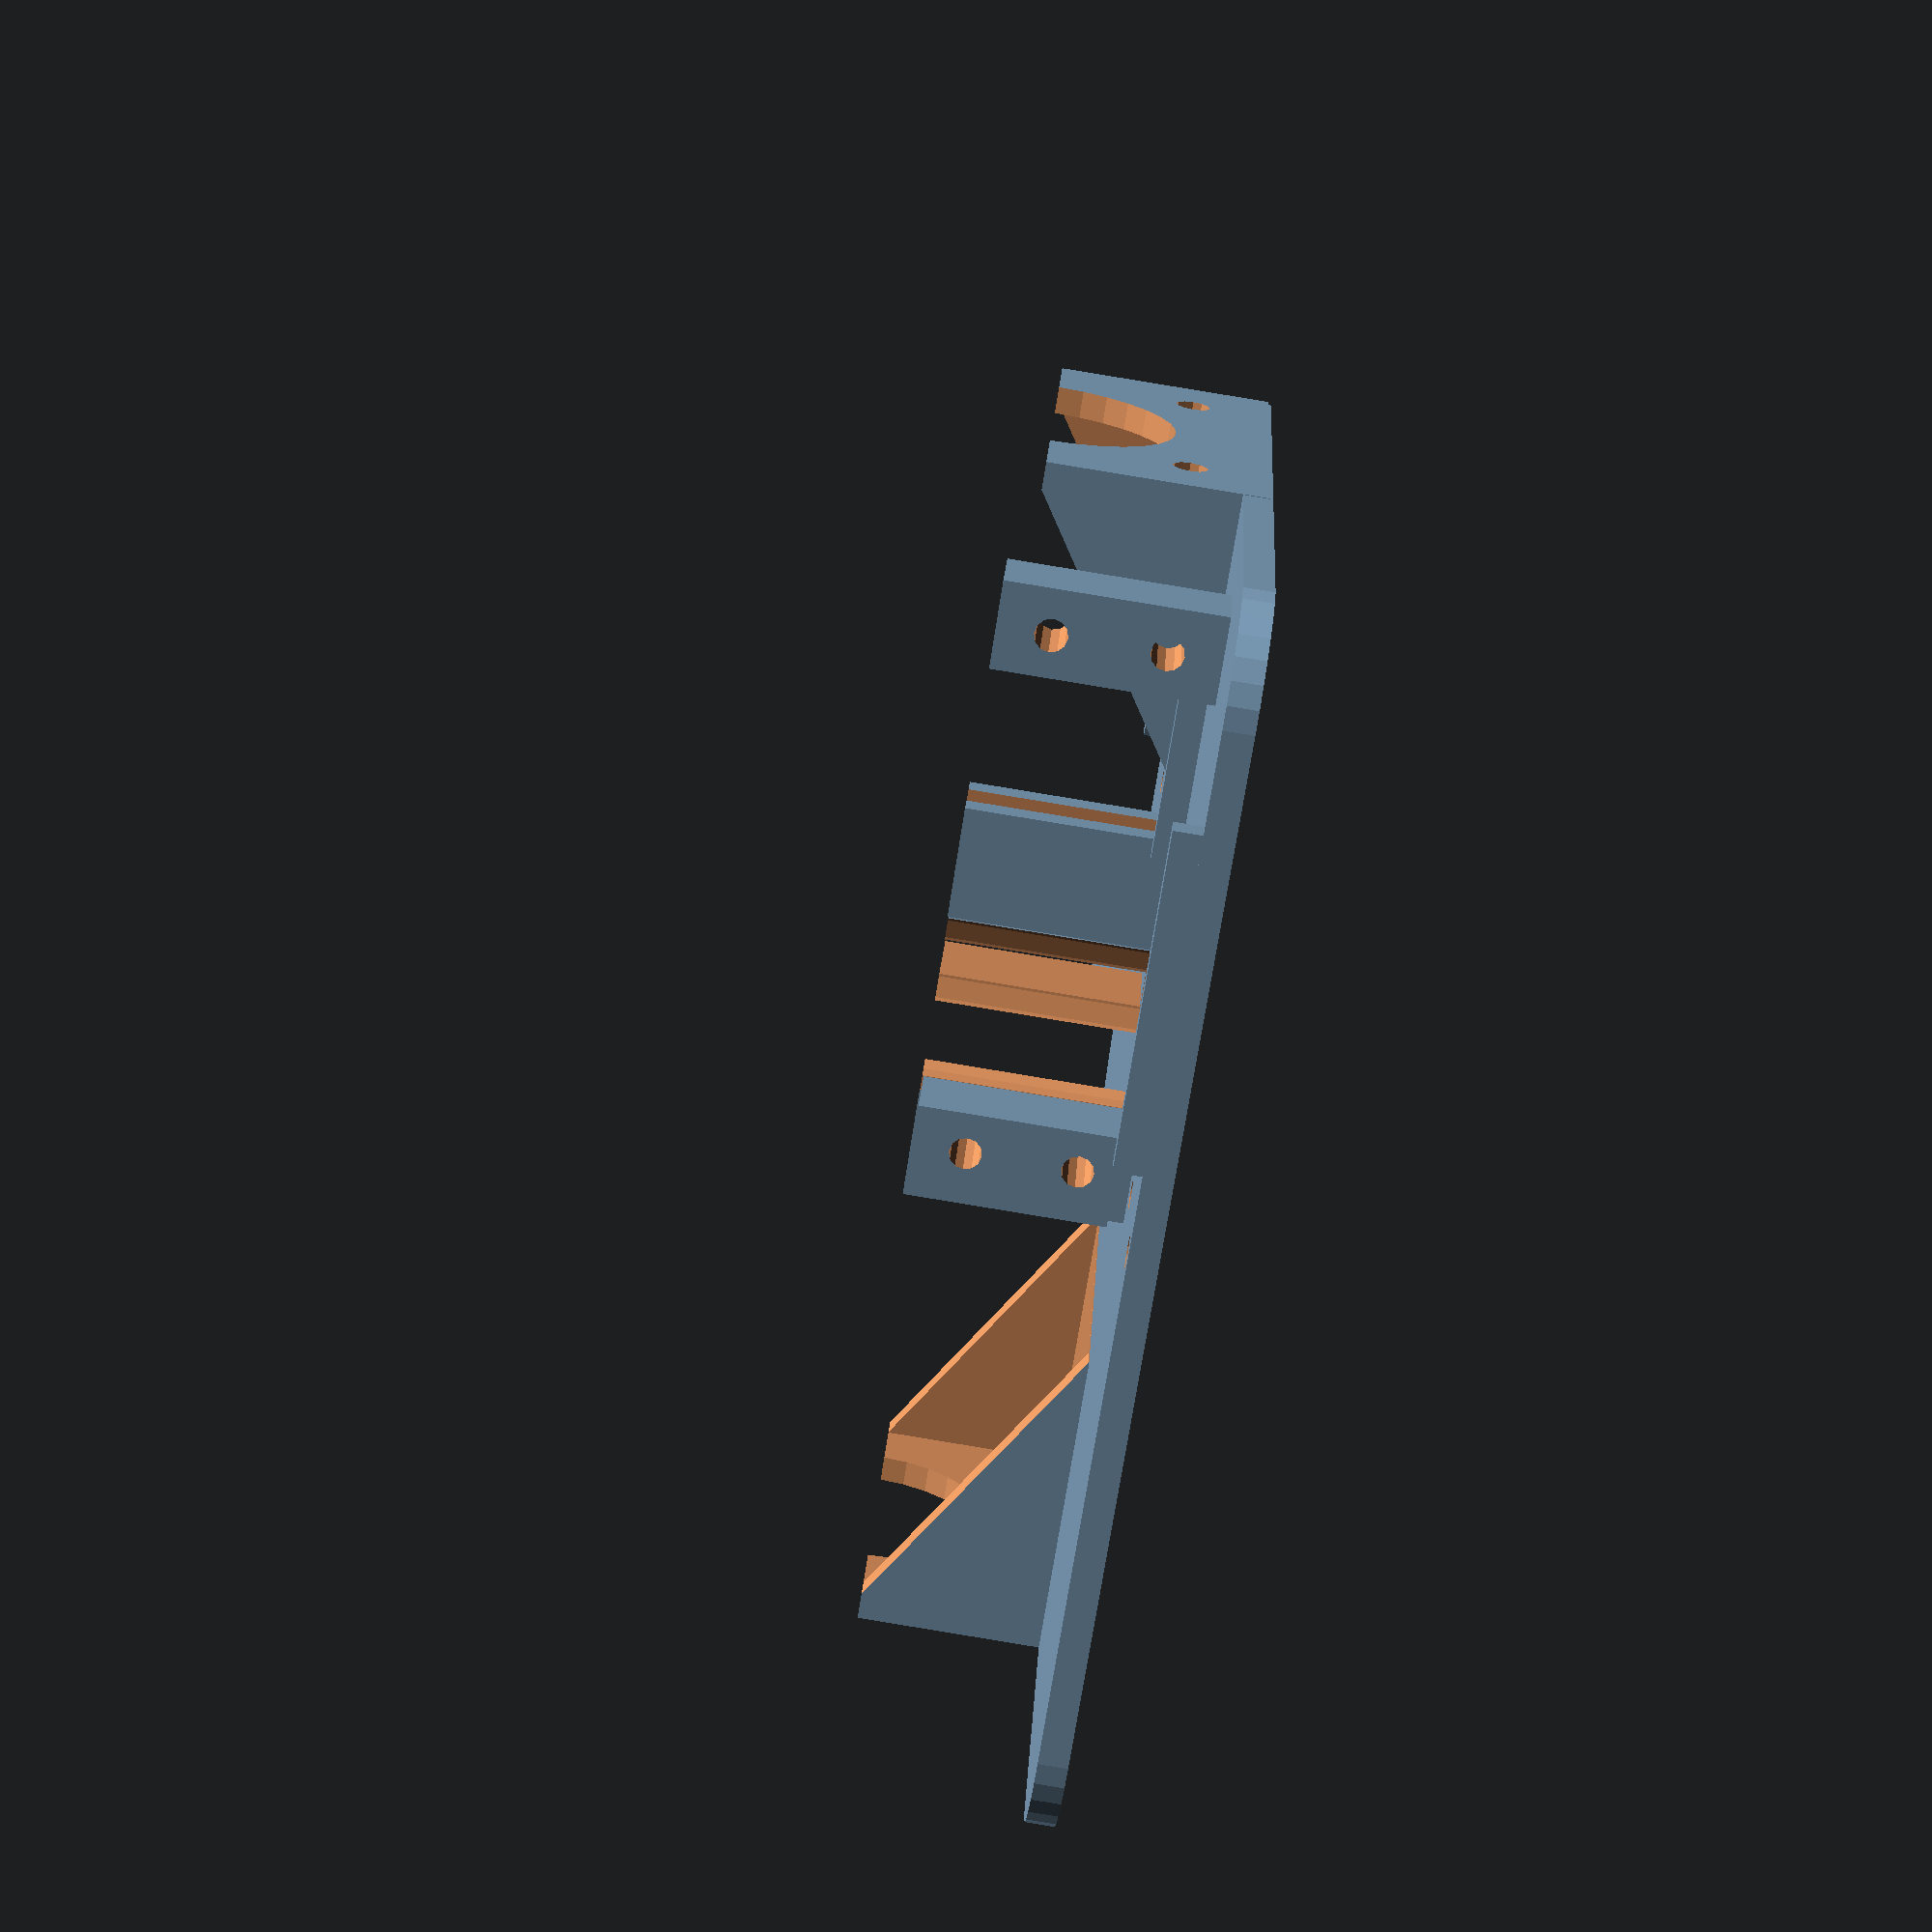
<openscad>
// Copyright (c) 2014-2015, Stephen Warren
//
// Permission is hereby granted, free of charge, to any person obtaining a
// copy of this software and associated documentation files (the "Software"),
// to deal in the Software without restriction, including without limitation
// the rights to use, copy, modify, merge, publish, distribute, sublicense,
// and/or sell copies of the Software, and to permit persons to whom the
// Software is furnished to do so, subject to the following conditions:
//
// The above copyright notice and this permission notice shall be included in
// all copies or substantial portions of the Software.
//
// THE SOFTWARE IS PROVIDED "AS IS", WITHOUT WARRANTY OF ANY KIND, EXPRESS OR
// IMPLIED, INCLUDING BUT NOT LIMITED TO THE WARRANTIES OF MERCHANTABILITY,
// FITNESS FOR A PARTICULAR PURPOSE AND NONINFRINGEMENT.  IN NO EVENT SHALL
// THE AUTHORS OR COPYRIGHT HOLDERS BE LIABLE FOR ANY CLAIM, DAMAGES OR OTHER
// LIABILITY, WHETHER IN AN ACTION OF CONTRACT, TORT OR OTHERWISE, ARISING
// FROM, OUT OF OR IN CONNECTION WITH THE SOFTWARE OR THE USE OR OTHER
// DEALINGS IN THE SOFTWARE.

// Configuration

motor_face_size = 35 + .5;
motor_length = 26 + 2; // I think Pololu's length figure includes the 2mm circular extrusion at the front?
motor_circ_extrude_diam = 22 + 1;
motor_mount_dist = 26;

guide_radius = 20;
guide_width = 2.54;
guide_slot_width_fudge = 1.1;
guide_slot_wall_width = 2.54;
guide_height = 20;

motor_wall_thick = 2.54;
motor_pen_guide_spacing = 2.54 * 3;
motor_spacing = (guide_radius + motor_pen_guide_spacing) * 2;

servo_wall_thick = 2.54;
servo_top_to_bottom_of_tabs = 9.35 + 1; // 1==fudge
servo_top_to_bottom = 9.35 + 26.67 + 1; // 1==fudge
servo_side_to_side = 39.88 + 1; // 1==fudge
servo_side_to_side_inc_tabs = 52.84 + 1; // 1==fudge
servo_tab_width = (servo_side_to_side_inc_tabs - servo_side_to_side) / 2;
servo_tab_height = 19.82;
servo_tab_thick = 2.54 * 3;
servo_tab_thick_extra = 1.5;
servo_tab_hole_spacing = 10.17;
servo_tab_hole_offset = (13.47 - 9.66) - (servo_tab_width / 2);
servo_tab_hole_diam = 3;

chassis_thick = 2.54;
chassis_width_by_motors = 2 * (motor_length + motor_wall_thick) + motor_spacing;
chassis_width_by_servo = 2 * (servo_side_to_side_inc_tabs - (servo_tab_width / 2) + servo_tab_thick_extra);
chassis_width = max(chassis_width_by_motors, chassis_width_by_servo);
chassis_end_spacing = 2.54;
bearing_width = 5; // Bearing is 11 on bottom, but nuts on top are only 5
arduino_bearing_back_spacing = 10;
arduino_width = 2.1 * 25.4;
motor_arduino_spacing = 2.54;
chassis_front_length = chassis_end_spacing + arduino_width + motor_arduino_spacing;
chassis_motor_length = motor_face_size + (2 * motor_wall_thick);
motor_servo_spacing = 0;
servo_width = servo_top_to_bottom + (2 * servo_wall_thick);
servo_bearing_back_spacing = 10;
chassis_rear_length = motor_servo_spacing + servo_width;
chassis_length = chassis_front_length + chassis_motor_length + chassis_rear_length;
chassis_xoff = (chassis_length / 2) - (chassis_front_length + (chassis_motor_length / 2));
arduino_xoff = -(((arduino_width + chassis_motor_length) / 2) + motor_arduino_spacing);

// Utilities

module axes() {
  cube([10000, 1, 1], center=true);
  cube([1, 10000, 1], center=true);
  cube([1, 1, 10000], center=true);
}

module bearing_mounts(hole_height)
{
  screw_diam = (0.09 * 25.4) + 0.5; // 0.5==fudge

  translate([0, -(0.53 / 2)* 25.4, 0])
    cylinder(r=screw_diam / 2, h=hole_height, center=true, $fn=12);
  translate([0, (0.53 / 2)* 25.4, 0])
    cylinder(r=screw_diam / 2, h=hole_height, center=true, $fn=12);
}

module arduino_pro_mounts(hole_height, extra_diam)
{
  screw_diam = 3 + extra_diam; // #4 plus fudge

  ard_w = 2.05 * 25.4;
  ard_h = 2.10 * 25.4;
  x_c = -ard_w / 2;
  y_c = -ard_h / 2;

  translate([x_c + (0.1 * 25.4), y_c + (0.1 * 25.4), 0])
    cylinder(r=screw_diam / 2, h=hole_height, center=true, $fn=12);
  translate([x_c + (0.1 * 25.4), y_c + (2 * 25.4), 0])
    cylinder(r=screw_diam / 2, h=hole_height, center=true, $fn=12);
  translate([x_c + (1.95 * 25.4), y_c + (1.4 * 25.4), 0])
    cylinder(r=screw_diam / 2, h=hole_height, center=true, $fn=12);
  translate([x_c + (1.95 * 25.4), y_c + (0.3 * 25.4), 0])
    cylinder(r=screw_diam / 2, h=hole_height, center=true, $fn=12);
}

module tri_right_prism(x, y, z) {
  translate([0, 0, -z / 2])
    linear_extrude(height=z)
      polygon(
        points=[
          [0, 0],
          [x, 0],
          [0, y]
        ],
        paths=[[0, 1, 2, 0]]
      );
}

module stepper_mount(face_size, motor_len, circ_extrude_diam, mount_dist, wall_thick) {
  outer_face_size = face_size + (2 * wall_thick);
  outer_motor_len = motor_len + (2 * wall_thick);
  front_wall_y_center = -((motor_len + wall_thick) / 2);

  translate([0, motor_len / 2 + wall_thick, face_size / 2]) {
    difference() {
      // Walls around all sides except back, completely infilled for now
      cube([outer_face_size, outer_motor_len, outer_face_size], center=true);
      // Motor; remove inside of previous cube
      cube([face_size, motor_len, face_size], center=true);
      // Cut off top half
      translate([0, 0, wall_thick + (face_size / 2)])
        cube([outer_face_size + 0.1, outer_motor_len + 0.1, outer_face_size], center=true);
      // Cut off back wall
      translate([0, motor_len / 2 + wall_thick / 2 + 0.1 / 2, 0])
        cube([outer_face_size + 0.1, wall_thick + 0.2, outer_face_size + 0.1], center=true);
      // Extruded cylinder around shaft
      translate([0, front_wall_y_center, 0])
        rotate([90, 0, 0])
        cylinder(r=circ_extrude_diam / 2, h=wall_thick + 0.2, center=true);
      // Mounting hole
      translate([-mount_dist / 2, front_wall_y_center, -mount_dist / 2])
        rotate([90, 0, 0])
        cylinder(r=3.25 / 2, h=wall_thick + 0.2, center=true, $fn=12);
      // Mounting hole
      translate([mount_dist / 2, front_wall_y_center, -mount_dist / 2])
        rotate([90, 0, 0])
        cylinder(r=3.25 / 2, h=wall_thick + 0.2, center=true, $fn=12);
      // Slope side walls down, eliminate back wall
      translate([0, (motor_len / 2) + 0.1, 0.1])
        rotate([0, 90, 180])
          tri_right_prism(face_size / 2 + 0.2, motor_len + 0.2, outer_face_size + 0.2);
    }
  }
}

module pen_holder_generic(
  chassis_height_from_ground,
  idle_handle_height_from_chassis,
  pen_dist_notch_to_tip,
  pen_diam_below_notch,
  pen_diam_above_notch,
  wall_thick,
  guide_radius,
  guide_width,
  handle_radius,
  handle_width
) {
  min_h_handle = 2.54;

  h_notch_above_chassis = pen_dist_notch_to_tip - chassis_height_from_ground;
  //echo("h_notch_above_chassis", h_notch_above_chassis);
  if (h_notch_above_chassis < 0)
    echo("<b>ERROR:</b> Pen notch below chassis");
  h_below_notch = max(10, h_notch_above_chassis);
  //echo("h_below_notch", h_below_notch);
  h_above_chassis = max(h_notch_above_chassis + 10, idle_handle_height_from_chassis + min_h_handle);
  //echo("h_above_chassis", h_above_chassis);
  h_above_notch = h_above_chassis - h_notch_above_chassis;
  //echo("h_above_notch", h_above_notch);
  h_total = h_below_notch + h_above_notch;
  //echo("h_total", h_total);
  h_handle = h_above_chassis - idle_handle_height_from_chassis;
  //echo("h_handle", h_handle);
  z_handle = (h_total - h_handle) / 2;
  z_pen_above_notch = (h_total - h_above_notch) / 2;

  outer_diam = pen_diam_above_notch + (2 * wall_thick);

  // Support pen by its tip, not by guides;
  // force a gap between chassis and guides at idle
  guide_chassis_gap = 1;
  h_guide = h_above_chassis - guide_chassis_gap;
  z_guide = (h_total - h_guide) / 2;

  rotate([180, 0, 0])
    difference() {
      union() {
        // Main cylinder (wall)
        cylinder(r=outer_diam / 2, h=h_total, center=true, $fn=30);
        // Left guide
        rotate([0, 0, 90])
          translate([guide_radius / 2, 0, z_guide])
          cube([guide_radius, guide_width, h_guide], center=true);
        // Front guide
        rotate([0, 0, 180])
          translate([guide_radius / 2, 0, z_guide])
          cube([guide_radius, guide_width, h_guide], center=true);
        // Right guide
        rotate([0, 0, 270])
          translate([guide_radius / 2, 0, z_guide])
          cube([guide_radius, guide_width, h_guide], center=true);
        // Handle
        translate([handle_radius / 2, 0, z_handle])
          cube([handle_radius, handle_width, h_handle], center=true);
      }
      // Lower (smaller) pen body cutout
      cylinder(r=pen_diam_below_notch / 2, h=h_total + 0.2, center=true, $fn=30);
      // Upper (larger) pen body cutout
      translate([0, 0, z_pen_above_notch + 0.1])
        cylinder(r=pen_diam_above_notch / 2, h=h_above_notch + 0.2, center=true, $fn=30);
    }
}

module servo_tab_mount(hole_offset_mult) {
  hole_1_z = (servo_tab_height - servo_tab_hole_spacing) / 2;
  hole_2_z = hole_1_z + servo_tab_hole_spacing;
  shift = hole_offset_mult < 0 ? -servo_tab_thick_extra : 0;

  difference() {
    // Main mount
    translate([0, shift, -0.1])
      cube([servo_tab_thick, servo_tab_width + servo_tab_thick_extra, servo_tab_height + 0.1]);
    // Bottom screw hole
    translate([servo_tab_thick / 2, (servo_tab_width / 2) + (hole_offset_mult * servo_tab_hole_offset), hole_1_z])
      rotate([0, 90, 0])
      cylinder(r=servo_tab_hole_diam / 2, h=servo_tab_thick + 0.1, center=true, $fn=12);
    // Top screw hole
    translate([servo_tab_thick / 2, (servo_tab_width / 2) + (hole_offset_mult * servo_tab_hole_offset), hole_2_z])
      rotate([0, 90, 0])
      cylinder(r=servo_tab_hole_diam / 2, h=servo_tab_thick + 0.1, center=true, $fn=12);
  }
}

module servo_mounts() {
  // Front wall (mini)
  translate([servo_wall_thick / 2, servo_tab_width + (servo_side_to_side * (3 / 4)), servo_wall_thick / 2])
    cube([servo_wall_thick, servo_side_to_side / 2, servo_wall_thick + 0.1], center=true);
  // Rear wall (mini)
  translate([servo_wall_thick + servo_top_to_bottom + (servo_wall_thick / 2), servo_side_to_side_inc_tabs / 2, servo_wall_thick / 2])
    cube([servo_wall_thick, servo_side_to_side * 0.75, servo_wall_thick + 0.1], center=true);
  // Left side tabs mount
  translate([servo_wall_thick + servo_top_to_bottom_of_tabs, 0, 0])
    servo_tab_mount(hole_offset_mult = -1);
  // Right side tabs mount
  translate([servo_wall_thick + servo_top_to_bottom_of_tabs, servo_side_to_side_inc_tabs - servo_tab_width, 0])
    servo_tab_mount(hole_offset_mult = 1);
}

module chassis() {
  w_guide_slot = guide_width + guide_slot_width_fudge;
  w_guide = w_guide_slot + (2 * guide_slot_wall_width);

  difference() {
    union() {
      // Rear base plate (rounded rectangle)
      hull() {
        // Front left corner
        translate([chassis_xoff - 10, -(chassis_width / 2 - 10), -(chassis_thick / 2 + 0.1)])
          cylinder(r=10, h=chassis_thick + 0.2, $fn=30, center=true);
        // Front right corner
        translate([chassis_xoff - 10, chassis_width / 2 - 10, -(chassis_thick / 2 + 0.1)])
          cylinder(r=10, h=chassis_thick + 0.2, $fn=30, center=true);
        // Rear left corner
        translate([chassis_xoff + chassis_length / 2 - 10, -(chassis_width / 2 - 10), -(chassis_thick / 2 + 0.1)])
          cylinder(r=10, h=chassis_thick + 0.2, $fn=30, center=true);
        // Rear right corner
        translate([chassis_xoff + chassis_length / 2 - 10, chassis_width / 2 - 10, -(chassis_thick / 2 + 0.1)])
          cylinder(r=10, h=chassis_thick + 0.2, $fn=30, center=true);
      }
      // Front base plate (rounded rectangle)
      hull() {
        // Front left corner
        translate([chassis_xoff - (chassis_length / 2 - 10), -(chassis_width * 0.3 - 10), -(chassis_thick / 2 + 0.1)])
          cylinder(r=10, h=chassis_thick + 0.2, $fn=30, center=true);
        // Front right corner
        translate([chassis_xoff - (chassis_length / 2 - 10), chassis_width * 0.3 - 10, -(chassis_thick / 2 + 0.1)])
          cylinder(r=10, h=chassis_thick + 0.2, $fn=30, center=true);
        // Read left corner
        translate([chassis_xoff - 10, -(chassis_width * 0.3 - 10), -(chassis_thick / 2 + 0.1)])
          cylinder(r=10, h=chassis_thick + 0.2, $fn=30, center=true);
        // Rear right corner
        translate([chassis_xoff - 10, chassis_width * 0.3 - 10, -(chassis_thick / 2 + 0.1)])
          cylinder(r=10, h=chassis_thick + 0.2, $fn=30, center=true);
      }
      // Left convex rounded corner
      difference() {
        translate([chassis_xoff - 25, -(chassis_width * 0.3 + 5), -(chassis_thick / 2 + 0.1)])
          cube([11, 11, chassis_thick + 0.2], center=true);
        translate([chassis_xoff - 30, -(chassis_width * 0.3 + 10), -(chassis_thick / 2 + 0.1)])
          cylinder(r=10.1, h=chassis_thick + 0.4, $fn=30, center=true);
      }
      // Right convex rounded corner
      difference() {
        translate([chassis_xoff - 25, chassis_width * 0.3 + 5, -(chassis_thick / 2 + 0.1)])
          cube([11, 11, chassis_thick + 0.2], center=true);
        translate([chassis_xoff - 30, chassis_width * 0.3 + 10, -(chassis_thick / 2 + 0.1)])
          cylinder(r=10.1, h=chassis_thick + 0.4, $fn=30, center=true);
      }
      // Arduino standoffs
      translate([arduino_xoff, 0, (3.5 / 2) + 0.1])
        rotate([0, 0, 90])
        arduino_pro_mounts(hole_height=3.5 + 0.2, extra_diam = 4);
      // Left Stepper motor mount
      translate([0, -chassis_width / 2, 0.1])
        stepper_mount(motor_face_size, motor_length, motor_circ_extrude_diam, motor_mount_dist, motor_wall_thick);
      // Right Stepper motor mount
      translate([0, chassis_width / 2, 0.1])
        rotate([0, 0, 180])
        stepper_mount(motor_face_size, motor_length, motor_circ_extrude_diam, motor_mount_dist, motor_wall_thick);
      // Left guide walls
      rotate([0, 0, 90])
        translate([guide_radius / 2, 0, guide_height / 2 + 0.1])
        difference(){
          cube([guide_radius, w_guide, guide_height + 0.2], center=true);
          cube([guide_radius + 0.1, w_guide_slot, guide_height + 0.4], center=true);
        }
      // Front guide walls
      rotate([0, 0, 180])
        translate([guide_radius / 2, 0, guide_height / 2 + 0.1])
        difference(){
          cube([guide_radius, w_guide, guide_height + 0.2], center=true);
          cube([guide_radius + 0.1, w_guide_slot, guide_height + 0.4], center=true);
        }
      // Right guide walls
      rotate([0, 0, 270])
        translate([guide_radius / 2, 0, guide_height / 2 + 0.1])
        difference(){
          cube([guide_radius, w_guide, guide_height + 0.2], center=true);
          cube([guide_radius + 0.1, w_guide_slot, guide_height + 0.4], center=true);
        }
      // Servo mounts
      translate([chassis_motor_length / 2, -(servo_tab_width / 2), 0])
        servo_mounts();
    }
    // Pen hole
    cylinder(r=20 / 2, h=100, center=true, $fn=30);
    // Front bearing mounts
    translate([arduino_xoff - arduino_bearing_back_spacing, 0, (-chassis_thick / 2)])
      bearing_mounts(hole_height=chassis_thick + 0.2);
    // Arduino mounts
    translate([arduino_xoff, 0, 0])
      rotate([0, 0, 90])
      arduino_pro_mounts(hole_height=chassis_thick * 5, extra_diam = 0);
    // Rear bearing mounts
    translate([(chassis_motor_length / 2) + motor_servo_spacing + servo_width - servo_bearing_back_spacing, 0, (-chassis_thick / 2)])
      rotate([0, 0, 90])
      bearing_mounts(hole_height=chassis_thick + 0.2);
    // TODO: Rounded corners
  }
}

module pen_holder_unbranded() {
  pen_holder_generic(
    chassis_height_from_ground = 17,
    idle_handle_height_from_chassis = 10,
    pen_dist_notch_to_tip = 22,
    pen_diam_below_notch = 10.2 + 1, // measured + fudge
    pen_diam_above_notch = 12.1 + 1, // measured + fudge
    wall_thick = 2.54 / 2,
    guide_radius = guide_radius,
    guide_width = guide_width,
    handle_radius = 18,
    handle_width = 2.54 * 3
  );
}

module pen_holder_sharpie_fat() {
  pen_holder_generic(
    chassis_height_from_ground = 17,
    idle_handle_height_from_chassis = 10,
    pen_dist_notch_to_tip = 32,
    pen_diam_below_notch = 10.7 + 1, // measured + fudge
    pen_diam_above_notch = 12.2 + 1, // measured + fudge
    wall_thick = 2.54 / 2,
    guide_radius = guide_radius,
    guide_width = guide_width,
    handle_radius = 18,
    handle_width = 2.54 * 3
  );
}

// Design

//axes(); // Debug

intersection() {
  chassis();
  // Limit to: just pen guides:
  //translate([-5, 0, 0]) cube([35, 42, 60], center=true);
  // Limit to: Motor mounts, pen guides:
  //cube([45, 200, 60], center=true);
  // Limit to: Servo mounts, edge of motor mount
  //translate([40, 25, 0]) cube([45, 60, 60], center=true);
}

//pen_holder_unbranded();
//pen_holder_sharpie_fat();
//arduino_pro_mounts(hole_height=chassis_thick + 0.2);
//servo_mounts();

</openscad>
<views>
elev=90.4 azim=109.5 roll=80.7 proj=p view=solid
</views>
